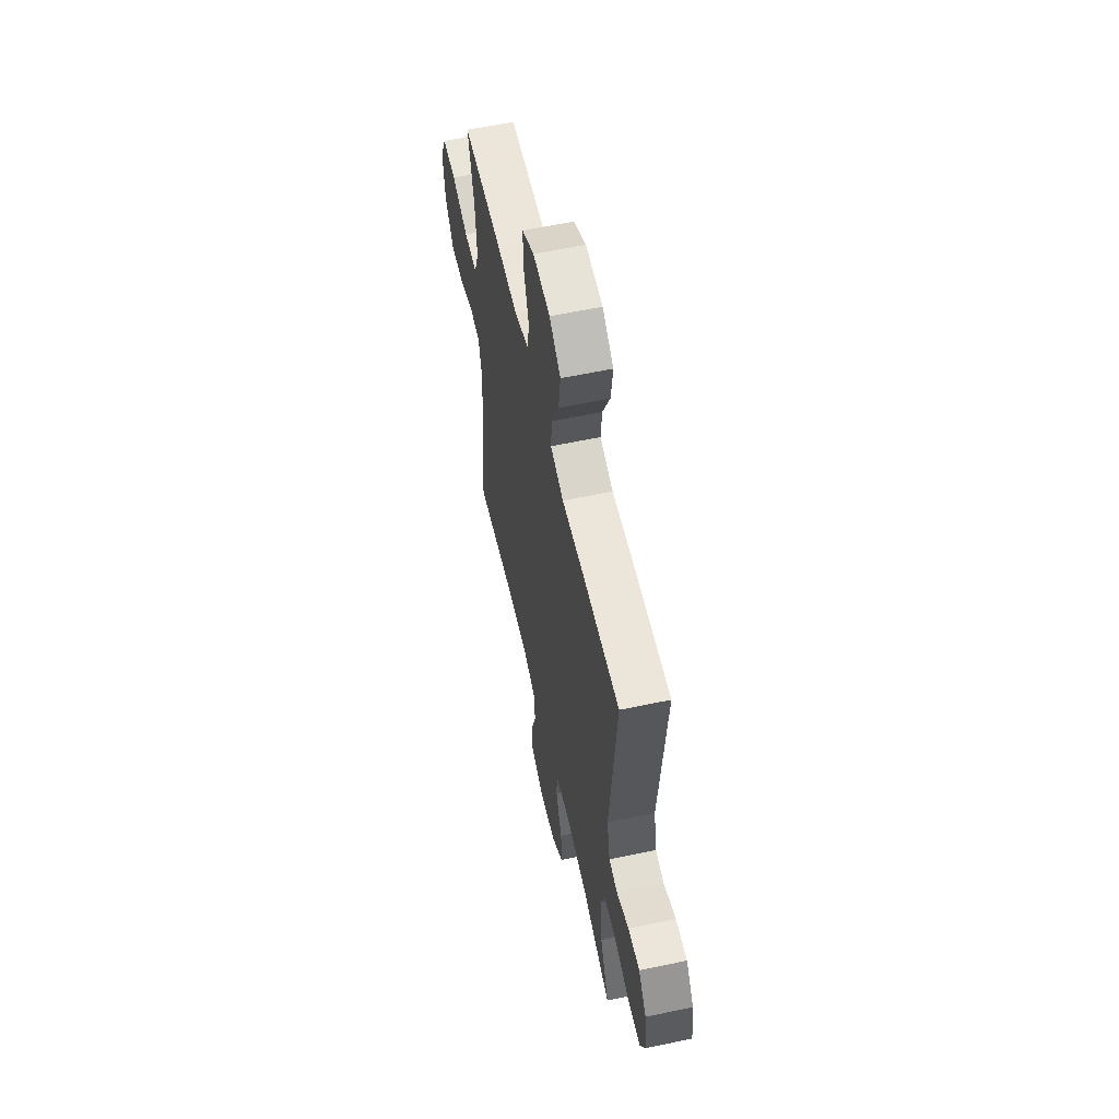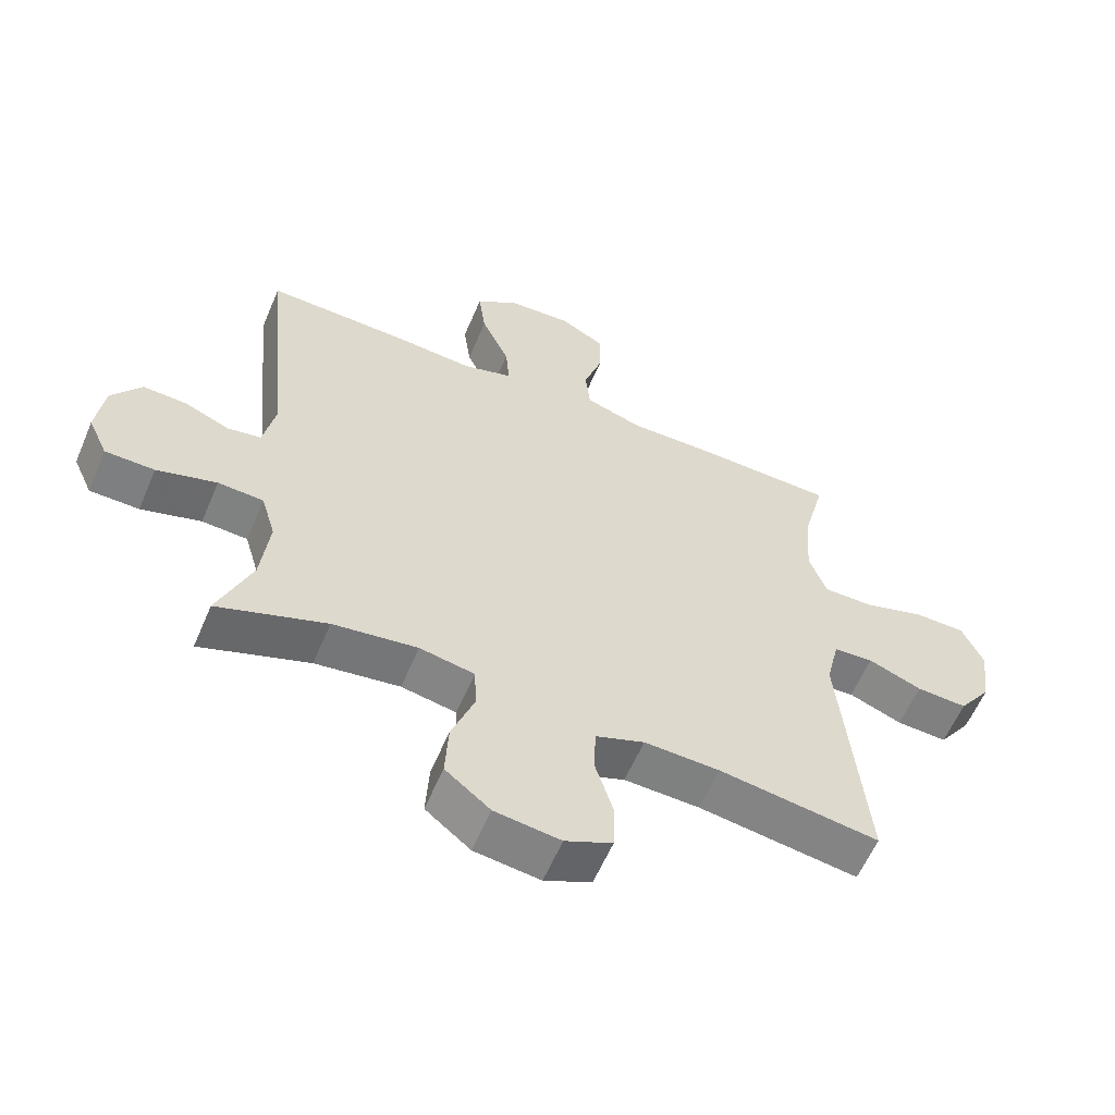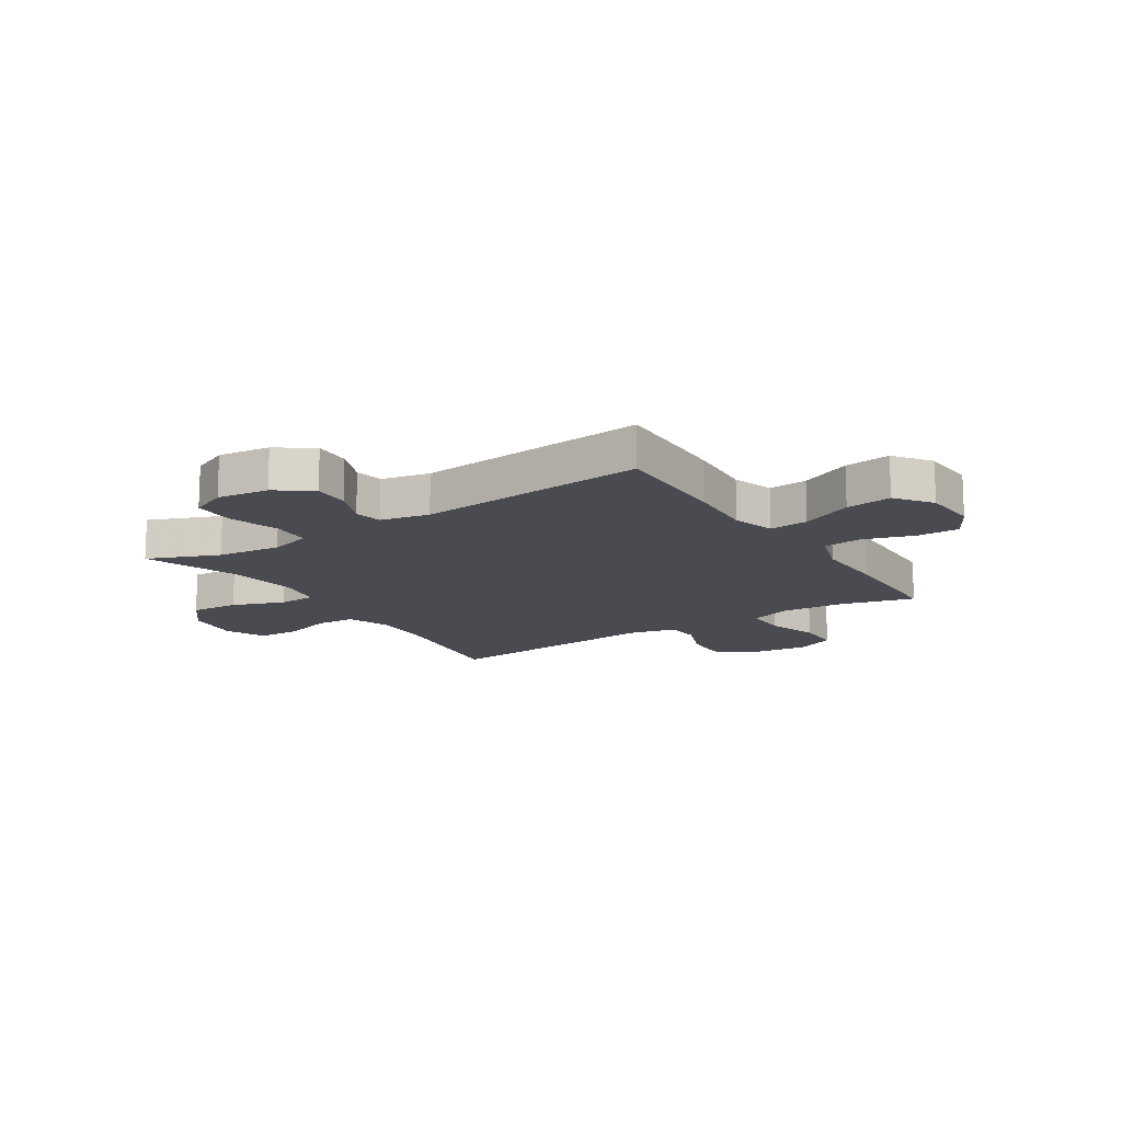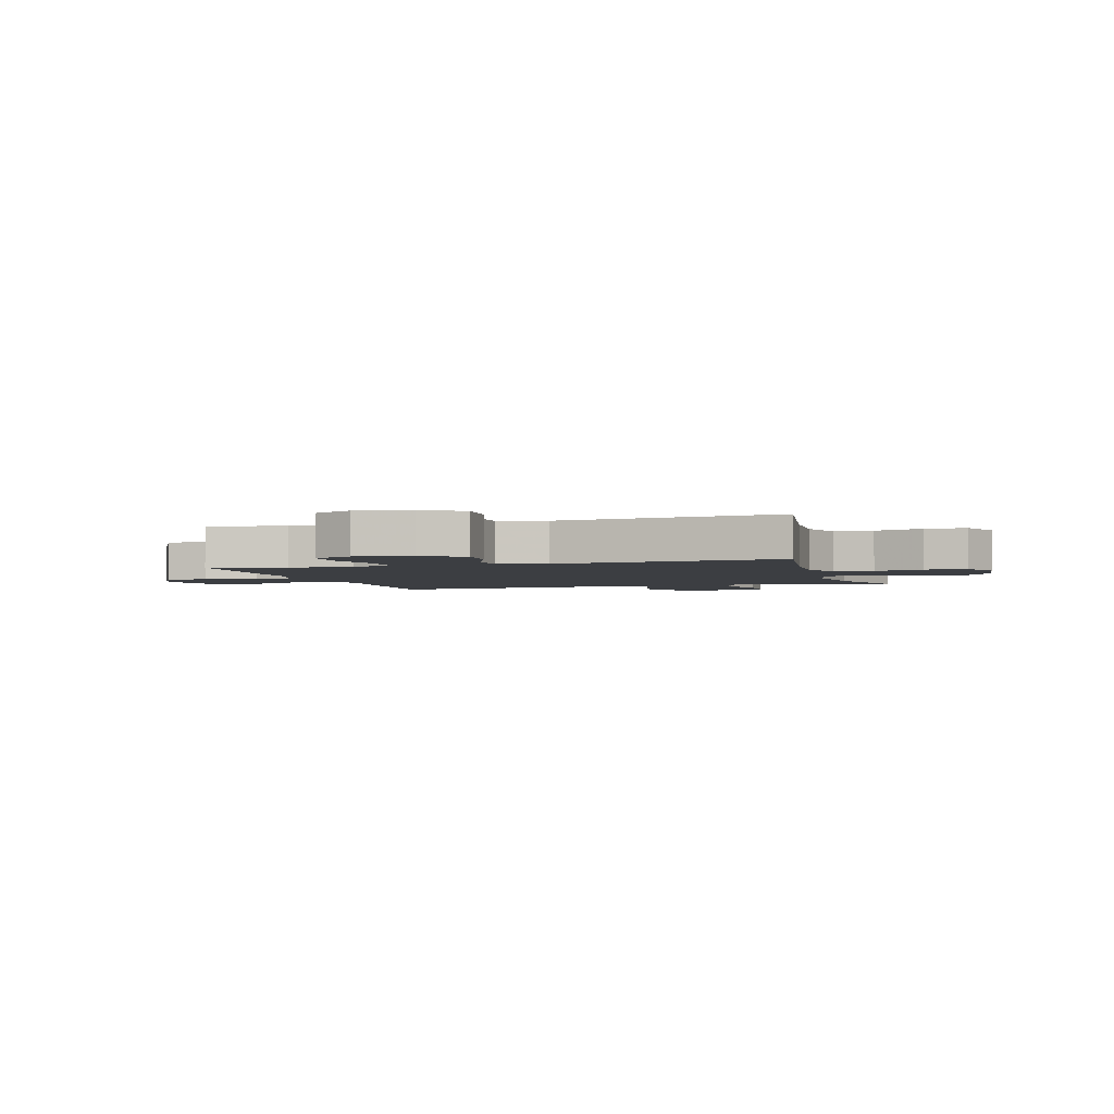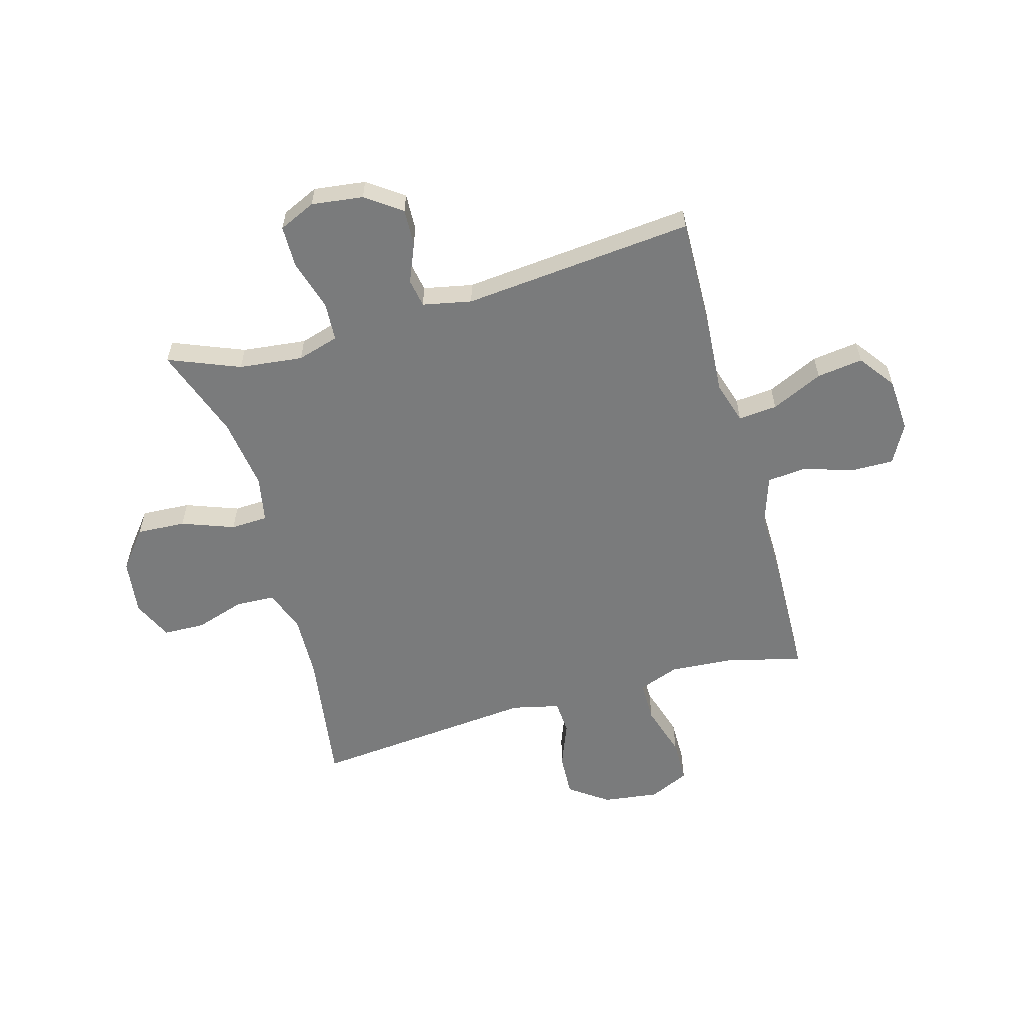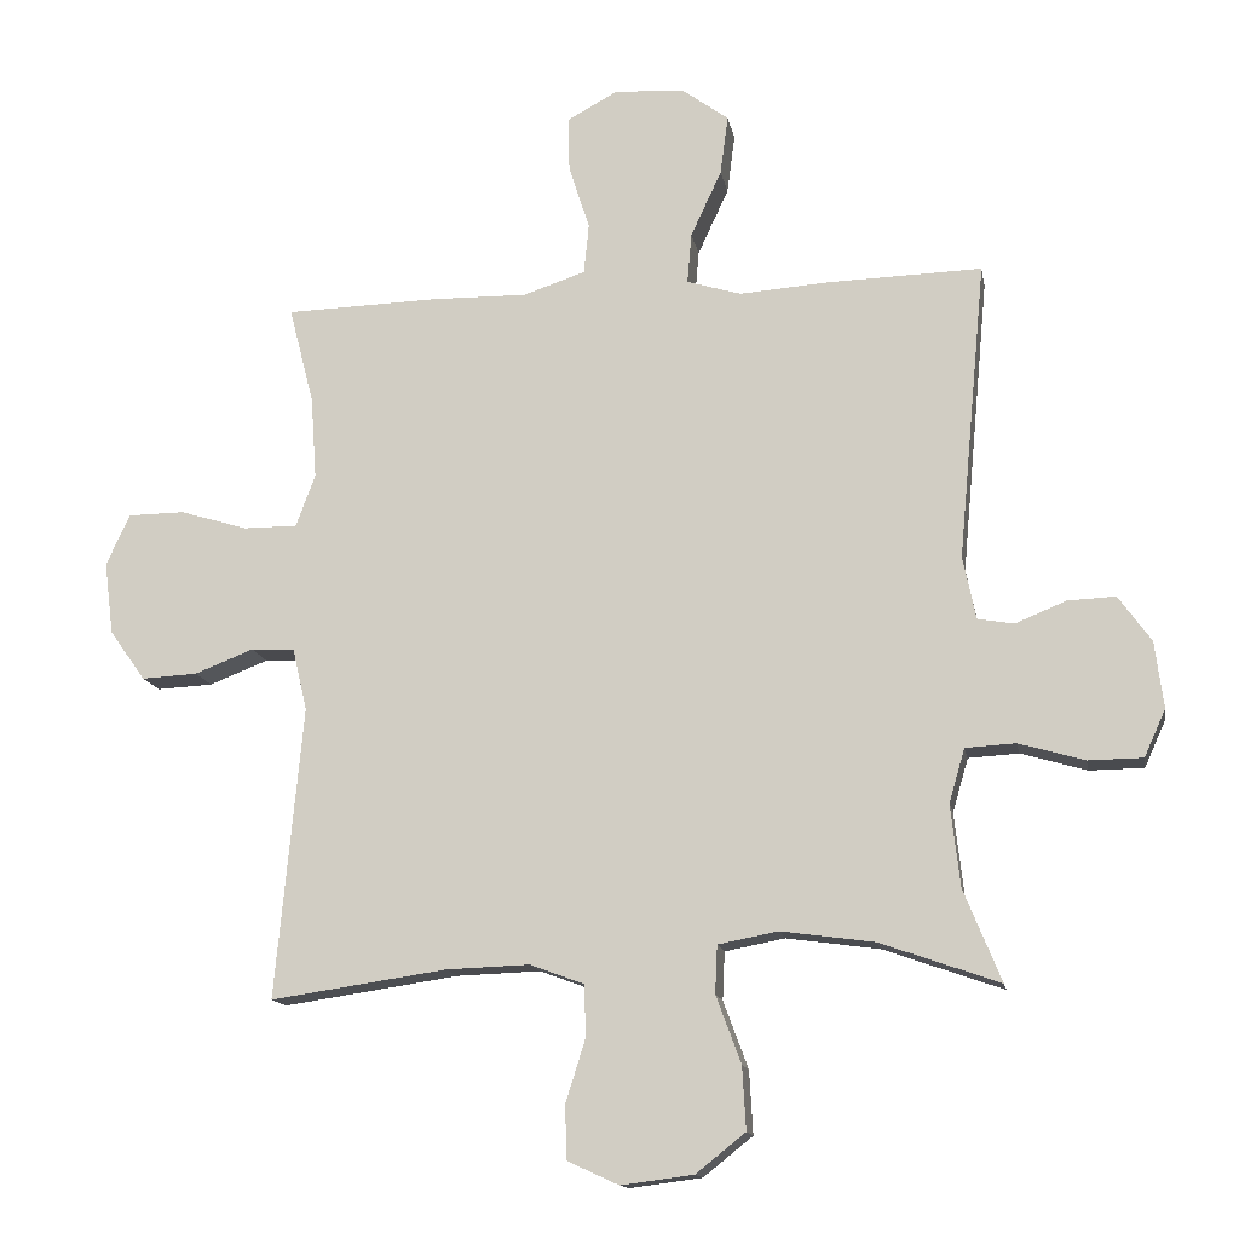
<metadata>
{"format":"obj","ext":"obj","renderer":"f3d","projection":"perspective","resolution":1024,"background":"white","views":[{"elev":58.8,"azim":-102.4,"up":"+Z"},{"elev":-59.4,"azim":-23.0,"up":"+Z"},{"elev":-14.5,"azim":-57.1,"up":"+Y"},{"elev":-3.0,"azim":106.6,"up":"+Y"},{"elev":-58.3,"azim":-74.2,"up":"+Y"},{"elev":-14.1,"azim":-169.8,"up":"+Z"}]}
</metadata>
<code>
v -0.5 0.07 -0.5
v -0.448 0.07 -0.372
v -0.435 0.07 -0.257
v -0.457 0.07 -0.182
v -0.527 0.07 -0.178
v -0.619 0.07 -0.205
v -0.695 0.07 -0.204
v -0.725 0.07 -0.138
v -0.713 0.07 -0.045
v -0.667 0.07 0.019
v -0.6 0.07 0.016
v -0.53 0.07 -0.013
v -0.479 0.07 -0.004
v -0.461 0.07 0.084
v -0.5 0.07 0.5
v -0.284 0.07 0.494
v -0.16 0.07 0.485
v -0.084 0.07 0.508
v -0.09 0.07 0.578
v -0.133 0.07 0.671
v -0.144 0.07 0.754
v -0.079 0.07 0.802
v 0.019 0.07 0.808
v 0.089 0.07 0.77
v 0.088 0.07 0.693
v 0.059 0.07 0.603
v 0.066 0.07 0.533
v 0.153 0.07 0.504
v 0.285 0.07 0.506
v 0.5 0.07 0.5
v 0.465 0.07 0.364
v 0.457 0.07 0.249
v 0.484 0.07 0.176
v 0.559 0.07 0.176
v 0.654 0.07 0.205
v 0.733 0.07 0.204
v 0.766 0.07 0.132
v 0.753 0.07 0.031
v 0.703 0.07 -0.039
v 0.625 0.07 -0.035
v 0.543 0.07 -0.003
v 0.482 0.07 -0.007
v 0.462 0.07 -0.093
v 0.5 0.07 -0.5
v 0.254 0.07 -0.464
v 0.138 0.07 -0.46
v 0.063 0.07 -0.488
v 0.06 0.07 -0.559
v 0.088 0.07 -0.648
v 0.086 0.07 -0.723
v 0.014 0.07 -0.756
v -0.087 0.07 -0.743
v -0.156 0.07 -0.688
v -0.151 0.07 -0.6
v -0.116 0.07 -0.506
v -0.119 0.07 -0.439
v -0.203 0.07 -0.423
v -0.333 0.07 -0.441
v -0.5 0 -0.5
v -0.448 0 -0.372
v -0.435 0 -0.257
v -0.457 0 -0.182
v -0.527 0 -0.178
v -0.619 0 -0.205
v -0.695 0 -0.204
v -0.725 0 -0.138
v -0.713 0 -0.045
v -0.667 0 0.019
v -0.6 0 0.016
v -0.53 0 -0.013
v -0.479 0 -0.004
v -0.461 0 0.084
v -0.5 0 0.5
v -0.284 0 0.494
v -0.16 0 0.485
v -0.084 0 0.508
v -0.09 0 0.578
v -0.133 0 0.671
v -0.144 0 0.754
v -0.079 0 0.802
v 0.019 0 0.808
v 0.089 0 0.77
v 0.088 0 0.693
v 0.059 0 0.603
v 0.066 0 0.533
v 0.153 0 0.504
v 0.285 0 0.506
v 0.5 0 0.5
v 0.465 0 0.364
v 0.457 0 0.249
v 0.484 0 0.176
v 0.559 0 0.176
v 0.654 0 0.205
v 0.733 0 0.204
v 0.766 0 0.132
v 0.753 0 0.031
v 0.703 0 -0.039
v 0.625 0 -0.035
v 0.543 0 -0.003
v 0.482 0 -0.007
v 0.462 0 -0.093
v 0.5 0 -0.5
v 0.254 0 -0.464
v 0.138 0 -0.46
v 0.063 0 -0.488
v 0.06 0 -0.559
v 0.088 0 -0.648
v 0.086 0 -0.723
v 0.014 0 -0.756
v -0.087 0 -0.743
v -0.156 0 -0.688
v -0.151 0 -0.6
v -0.116 0 -0.506
v -0.119 0 -0.439
v -0.203 0 -0.423
v -0.333 0 -0.441
f 53 54 55
f 52 53 55
f 51 52 55
f 50 51 55
f 49 50 55
f 48 49 55
f 47 48 55 56
f 46 47 56
f 45 46 56 57
f 43 44 45
f 42 43 45 57
f 39 40 41
f 38 39 41
f 37 38 41
f 36 37 41
f 35 36 41
f 34 35 41
f 33 34 41 42
f 42 57 58
f 33 42 58
f 32 33 58
f 28 29 30 31
f 58 1 2
f 32 58 2
f 31 32 2
f 28 31 2
f 27 28 2
f 24 25 26
f 23 24 26
f 22 23 26
f 21 22 26
f 20 21 26
f 19 20 26
f 14 15 16 17
f 13 14 17 18
f 10 11 12
f 9 10 12
f 8 9 12
f 7 8 12
f 6 7 12
f 5 6 12
f 4 5 12 13
f 3 4 13 18
f 27 2 3 18
f 18 19 26 27
f 113 112 111
f 113 111 110
f 113 110 109
f 113 109 108
f 113 108 107
f 113 107 106
f 114 113 106 105
f 114 105 104
f 115 114 104 103
f 103 102 101
f 115 103 101 100
f 99 98 97
f 99 97 96
f 99 96 95
f 99 95 94
f 99 94 93
f 99 93 92
f 100 99 92 91
f 116 115 100
f 116 100 91
f 116 91 90
f 89 88 87 86
f 60 59 116
f 60 116 90
f 60 90 89
f 60 89 86
f 60 86 85
f 84 83 82
f 84 82 81
f 84 81 80
f 84 80 79
f 84 79 78
f 84 78 77
f 75 74 73 72
f 76 75 72 71
f 70 69 68
f 70 68 67
f 70 67 66
f 70 66 65
f 70 65 64
f 70 64 63
f 71 70 63 62
f 76 71 62 61
f 76 61 60 85
f 85 84 77 76
f 1 59 60 2
f 2 60 61 3
f 3 61 62 4
f 4 62 63 5
f 5 63 64 6
f 6 64 65 7
f 7 65 66 8
f 8 66 67 9
f 9 67 68 10
f 10 68 69 11
f 11 69 70 12
f 12 70 71 13
f 13 71 72 14
f 14 72 73 15
f 15 73 74 16
f 16 74 75 17
f 17 75 76 18
f 18 76 77 19
f 19 77 78 20
f 20 78 79 21
f 21 79 80 22
f 22 80 81 23
f 23 81 82 24
f 24 82 83 25
f 25 83 84 26
f 26 84 85 27
f 27 85 86 28
f 28 86 87 29
f 29 87 88 30
f 30 88 89 31
f 31 89 90 32
f 32 90 91 33
f 33 91 92 34
f 34 92 93 35
f 35 93 94 36
f 36 94 95 37
f 37 95 96 38
f 38 96 97 39
f 39 97 98 40
f 40 98 99 41
f 41 99 100 42
f 42 100 101 43
f 43 101 102 44
f 44 102 103 45
f 45 103 104 46
f 46 104 105 47
f 47 105 106 48
f 48 106 107 49
f 49 107 108 50
f 50 108 109 51
f 51 109 110 52
f 52 110 111 53
f 53 111 112 54
f 54 112 113 55
f 55 113 114 56
f 56 114 115 57
f 57 115 116 58
f 58 116 59 1

</code>
